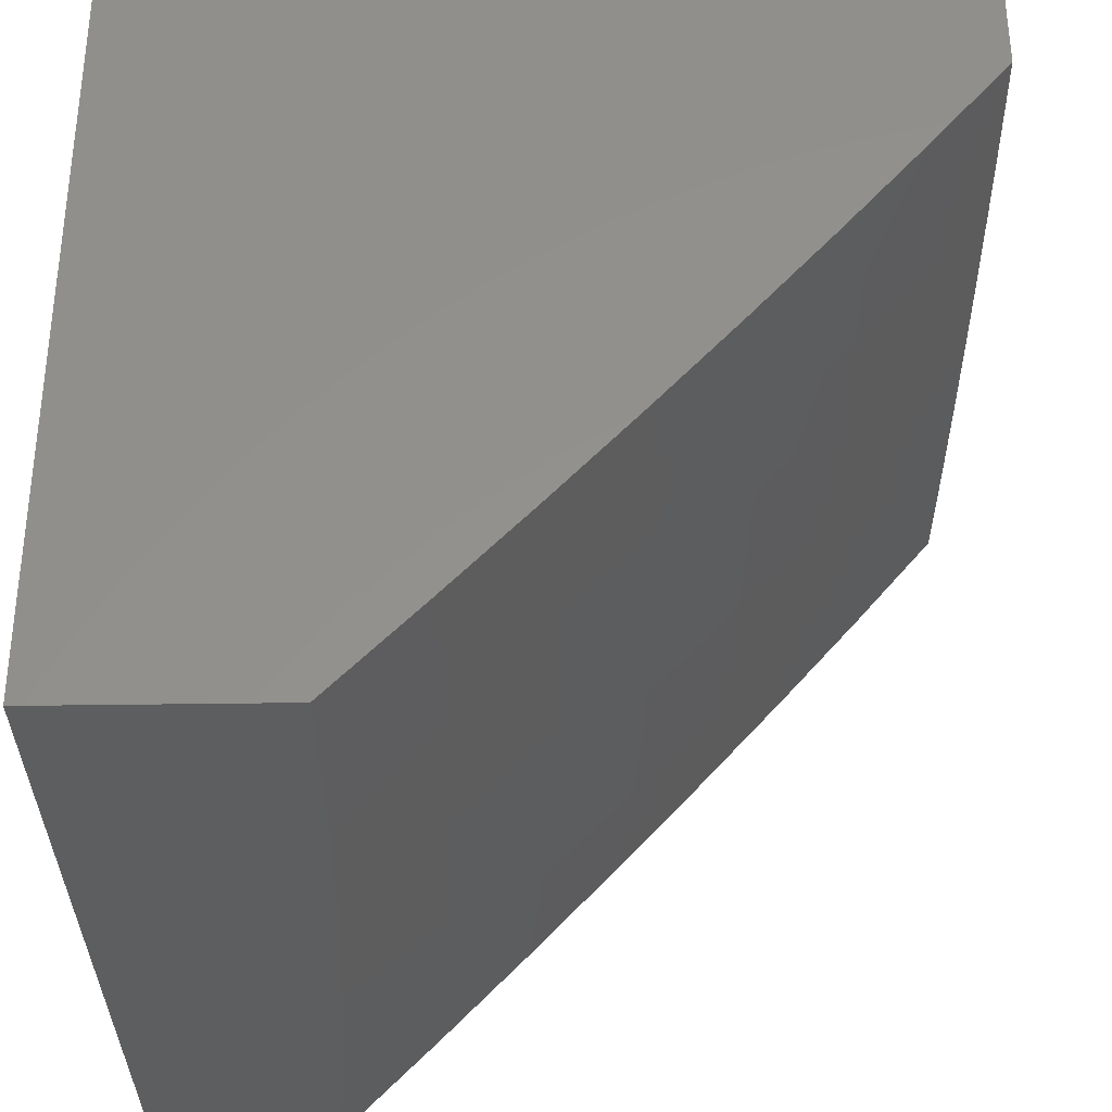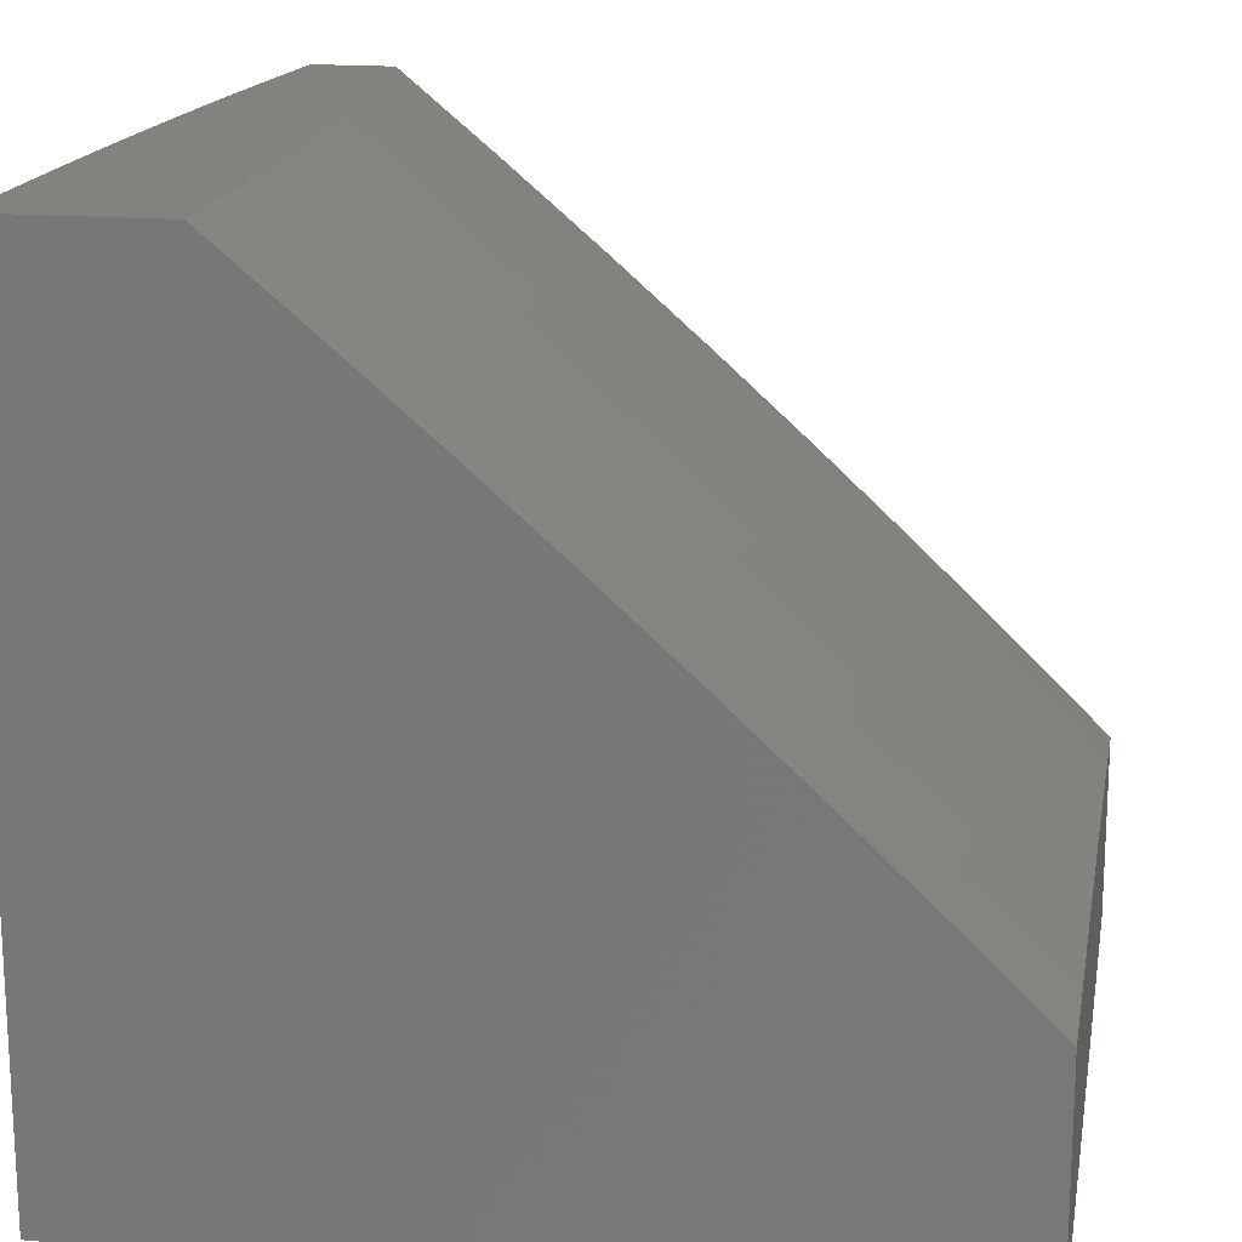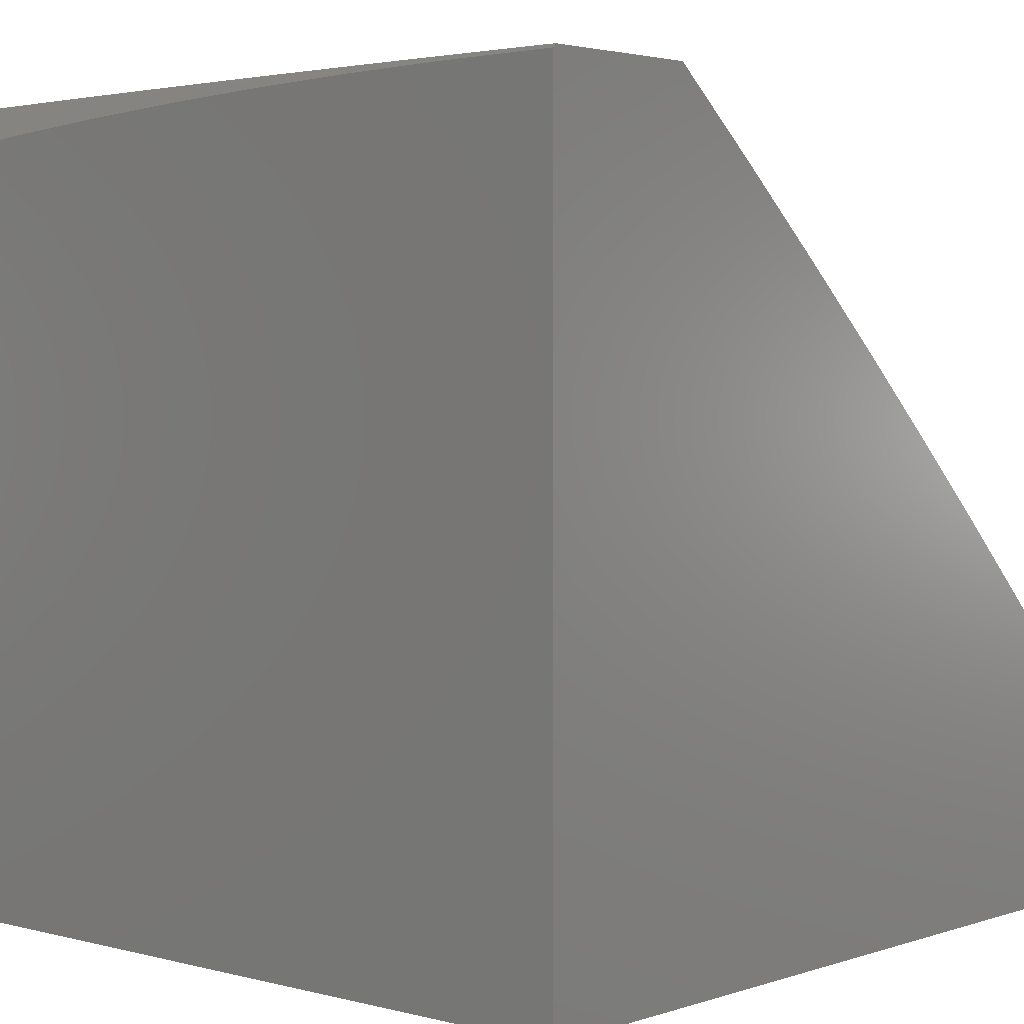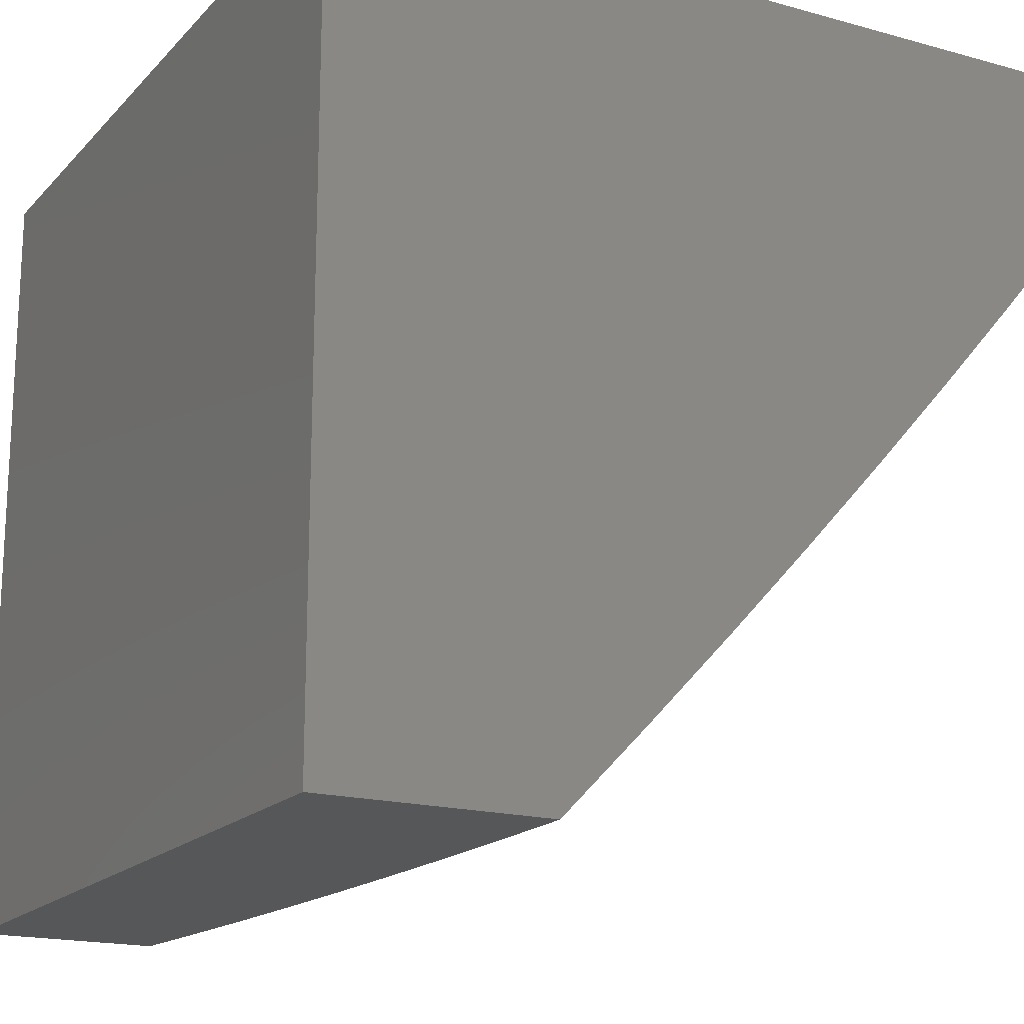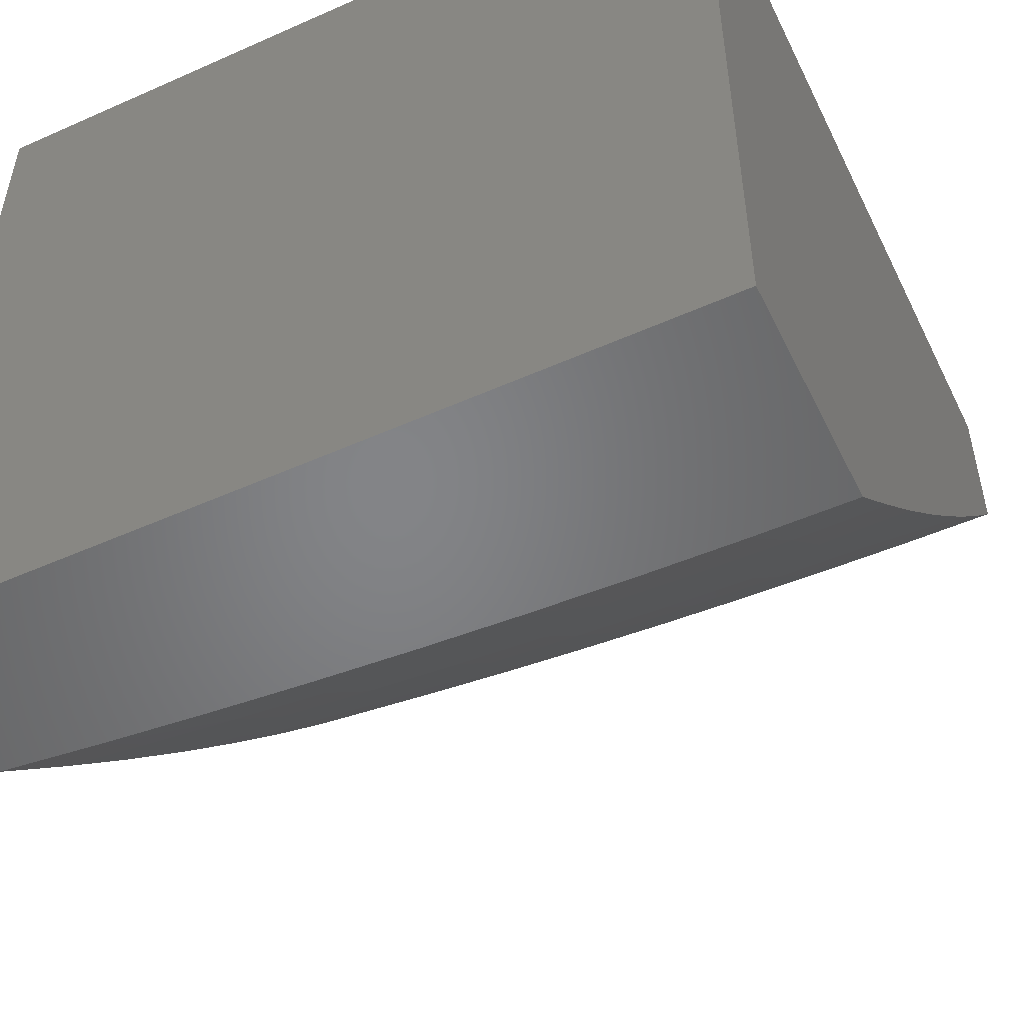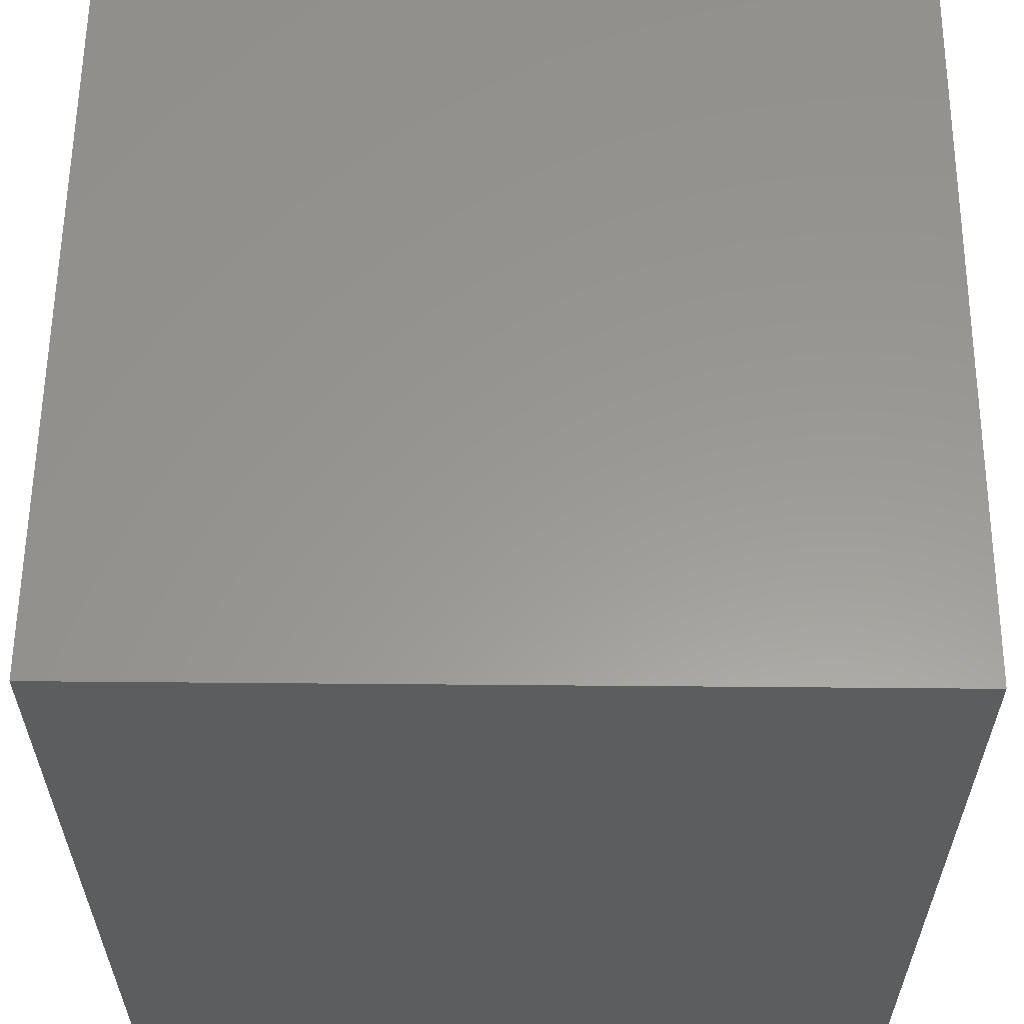
<metadata>
{"format":"stl","ext":"stl","renderer":"f3d","projection":"perspective","resolution":1024,"background":"white","views":[{"elev":-34.2,"azim":91.2,"up":"+Z"},{"elev":17.3,"azim":100.1,"up":"+Y"},{"elev":3.0,"azim":41.7,"up":"+Y"},{"elev":-17.8,"azim":61.5,"up":"+Z"},{"elev":-51.9,"azim":25.7,"up":"+Z"},{"elev":59.2,"azim":0.5,"up":"+Z"}]}
</metadata>
<code>
# stl→obj: 99 verts, 194 faces
v -1 10 -8.044
v -1 9.945 -8
v -0.8745 10 -8.035
v -0.8575 9.959 -8
v -0.7492 10 -8.026
v -0.7149 9.97 -8
v -0.6241 10 -8.019
v -0.5721 9.979 -8
v -0.4991 10 -8.014
v -0.4292 9.986 -8
v -0.3742 10 -8.009
v -0.2862 9.991 -8
v -0.2494 10 -8.006
v -0.1431 9.995 -8
v -0.1247 10 -8.004
v 0 9.996 -8
v 0 10 -8.004
v 0 9.284 -9
v -0.1252 9.283 -9
v 0 9.39 -8.89
v -0.1127 9.397 -8.882
v 0 9.495 -8.779
v -0.114 9.51 -8.763
v 0 9.599 -8.667
v -0.1154 9.621 -8.642
v 0 9.701 -8.554
v -0.1167 9.73 -8.52
v 0 9.802 -8.439
v -0.118 9.838 -8.397
v 0 9.902 -8.324
v -0.1193 9.944 -8.272
v 0 10 -8.207
v -0.1253 10 -8.206
v -0.2385 9.942 -8.272
v -0.2506 10 -8.203
v -0.3577 9.939 -8.272
v -0.3758 10 -8.198
v -0.4768 9.934 -8.272
v -0.5009 10 -8.192
v -0.5959 9.927 -8.272
v -0.6259 10 -8.183
v -0.7149 9.919 -8.272
v -0.7508 10 -8.173
v -0.8338 9.91 -8.272
v -0.8755 10 -8.16
v -0.9526 9.899 -8.272
v -1 10 -8.146
v -1 9.895 -8.272
v -0.9424 9.794 -8.397
v -1 9.788 -8.397
v -0.9321 9.686 -8.52
v -1 9.679 -8.52
v -0.9216 9.577 -8.642
v -1 9.569 -8.642
v -0.9109 9.467 -8.763
v -1 9.458 -8.763
v -0.9002 9.355 -8.882
v -1 9.344 -8.882
v -1 9.23 -9
v -0.8754 9.242 -9
v -0.7879 9.365 -8.882
v -0.7506 9.253 -9
v -0.6756 9.374 -8.882
v -0.6257 9.263 -9
v -0.5631 9.381 -8.882
v -0.5007 9.27 -9
v -0.4506 9.387 -8.882
v -0.3756 9.276 -9
v -0.338 9.392 -8.882
v -0.2505 9.28 -9
v -0.2254 9.395 -8.882
v -0.2281 9.508 -8.763
v -0.3421 9.504 -8.763
v -0.456 9.499 -8.763
v -0.5699 9.493 -8.763
v -0.6837 9.486 -8.763
v -0.7974 9.477 -8.763
v -0.2307 9.619 -8.642
v -0.346 9.615 -8.642
v -0.4613 9.61 -8.642
v -0.5765 9.604 -8.642
v -0.6916 9.596 -8.642
v -0.8067 9.587 -8.642
v -0.2334 9.728 -8.52
v -0.35 9.725 -8.52
v -0.4666 9.72 -8.52
v -0.5831 9.713 -8.52
v -0.6995 9.706 -8.52
v -0.8158 9.697 -8.52
v -0.2359 9.836 -8.397
v -0.3539 9.832 -8.397
v -0.4717 9.827 -8.397
v -0.5896 9.821 -8.397
v -0.7073 9.813 -8.397
v -0.8249 9.804 -8.397
v 0 9 -8
v -1 9 -8
v 0 9 -9
v -1 9 -9
f 1 2 3
f 3 2 4
f 3 4 5
f 5 4 6
f 5 6 7
f 7 6 8
f 7 8 9
f 9 8 10
f 9 10 11
f 11 10 12
f 11 12 13
f 13 12 14
f 13 14 15
f 15 14 16
f 15 16 17
f 18 19 20
f 20 19 21
f 20 21 22
f 22 21 23
f 22 23 24
f 24 23 25
f 24 25 26
f 26 25 27
f 26 27 28
f 28 27 29
f 28 29 30
f 30 29 31
f 30 31 32
f 32 31 33
f 33 31 34
f 33 34 35
f 35 34 36
f 35 36 37
f 37 36 38
f 37 38 39
f 39 38 40
f 39 40 41
f 41 40 42
f 41 42 43
f 43 42 44
f 43 44 45
f 45 44 46
f 45 46 47
f 47 46 48
f 48 46 49
f 48 49 50
f 50 49 51
f 50 51 52
f 52 51 53
f 52 53 54
f 54 53 55
f 54 55 56
f 56 55 57
f 56 57 58
f 58 57 59
f 59 57 60
f 60 57 61
f 60 61 62
f 62 61 63
f 62 63 64
f 64 63 65
f 64 65 66
f 66 65 67
f 66 67 68
f 68 67 69
f 68 69 70
f 70 69 71
f 70 71 19
f 19 71 21
f 23 21 72
f 72 21 71
f 72 71 73
f 73 71 69
f 73 69 74
f 74 69 67
f 74 67 75
f 75 67 65
f 75 65 76
f 76 65 63
f 76 63 77
f 77 63 61
f 77 61 55
f 55 61 57
f 25 23 78
f 78 23 72
f 78 72 79
f 79 72 73
f 79 73 80
f 80 73 74
f 80 74 81
f 81 74 75
f 81 75 82
f 82 75 76
f 82 76 83
f 83 76 77
f 83 77 53
f 53 77 55
f 27 25 84
f 84 25 78
f 84 78 85
f 85 78 79
f 85 79 86
f 86 79 80
f 86 80 87
f 87 80 81
f 87 81 88
f 88 81 82
f 88 82 89
f 89 82 83
f 89 83 51
f 51 83 53
f 34 31 29
f 29 27 90
f 90 27 84
f 90 84 91
f 91 84 85
f 91 85 92
f 92 85 86
f 92 86 93
f 93 86 87
f 93 87 94
f 94 87 88
f 94 88 95
f 95 88 89
f 95 89 49
f 49 89 51
f 36 34 90
f 90 34 29
f 36 90 91
f 38 36 91
f 38 91 92
f 40 38 92
f 40 92 93
f 42 40 93
f 42 93 94
f 44 42 94
f 44 94 95
f 46 44 95
f 46 95 49
f 16 14 96
f 96 14 12
f 96 12 10
f 10 8 96
f 96 8 97
f 97 8 6
f 97 6 4
f 4 2 97
f 17 16 32
f 32 16 30
f 30 16 96
f 30 96 28
f 28 96 26
f 26 96 24
f 24 96 22
f 22 96 20
f 20 96 98
f 20 98 18
f 59 60 99
f 99 60 62
f 99 62 64
f 99 64 98
f 98 64 66
f 98 66 68
f 68 70 98
f 98 70 19
f 98 19 18
f 97 99 96
f 96 99 98
f 1 47 2
f 2 47 48
f 2 48 97
f 97 48 50
f 97 50 52
f 52 54 97
f 97 54 56
f 97 56 58
f 59 99 58
f 58 99 97
f 1 3 47
f 47 3 45
f 45 3 5
f 45 5 43
f 43 5 7
f 43 7 41
f 41 7 9
f 41 9 39
f 39 9 11
f 39 11 37
f 37 11 13
f 37 13 35
f 35 13 15
f 35 15 33
f 33 15 17
f 33 17 32

</code>
